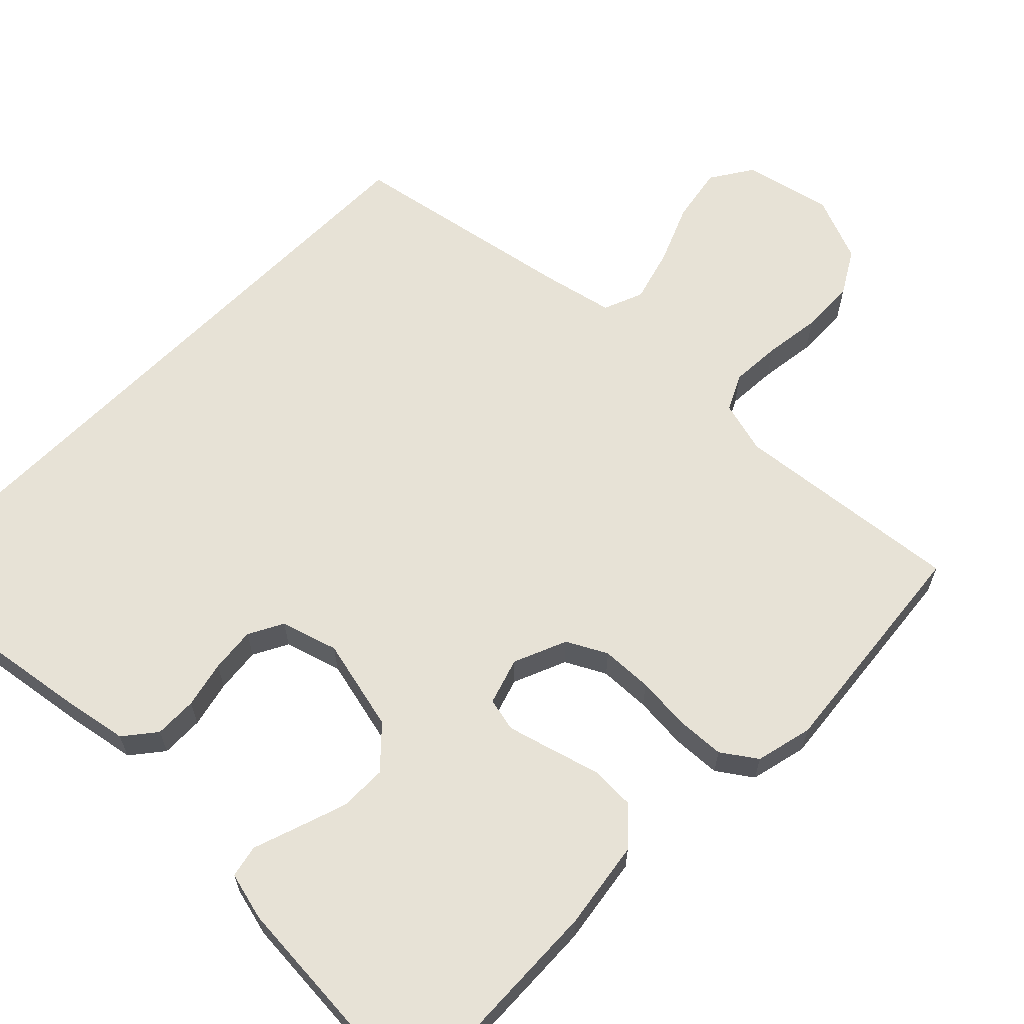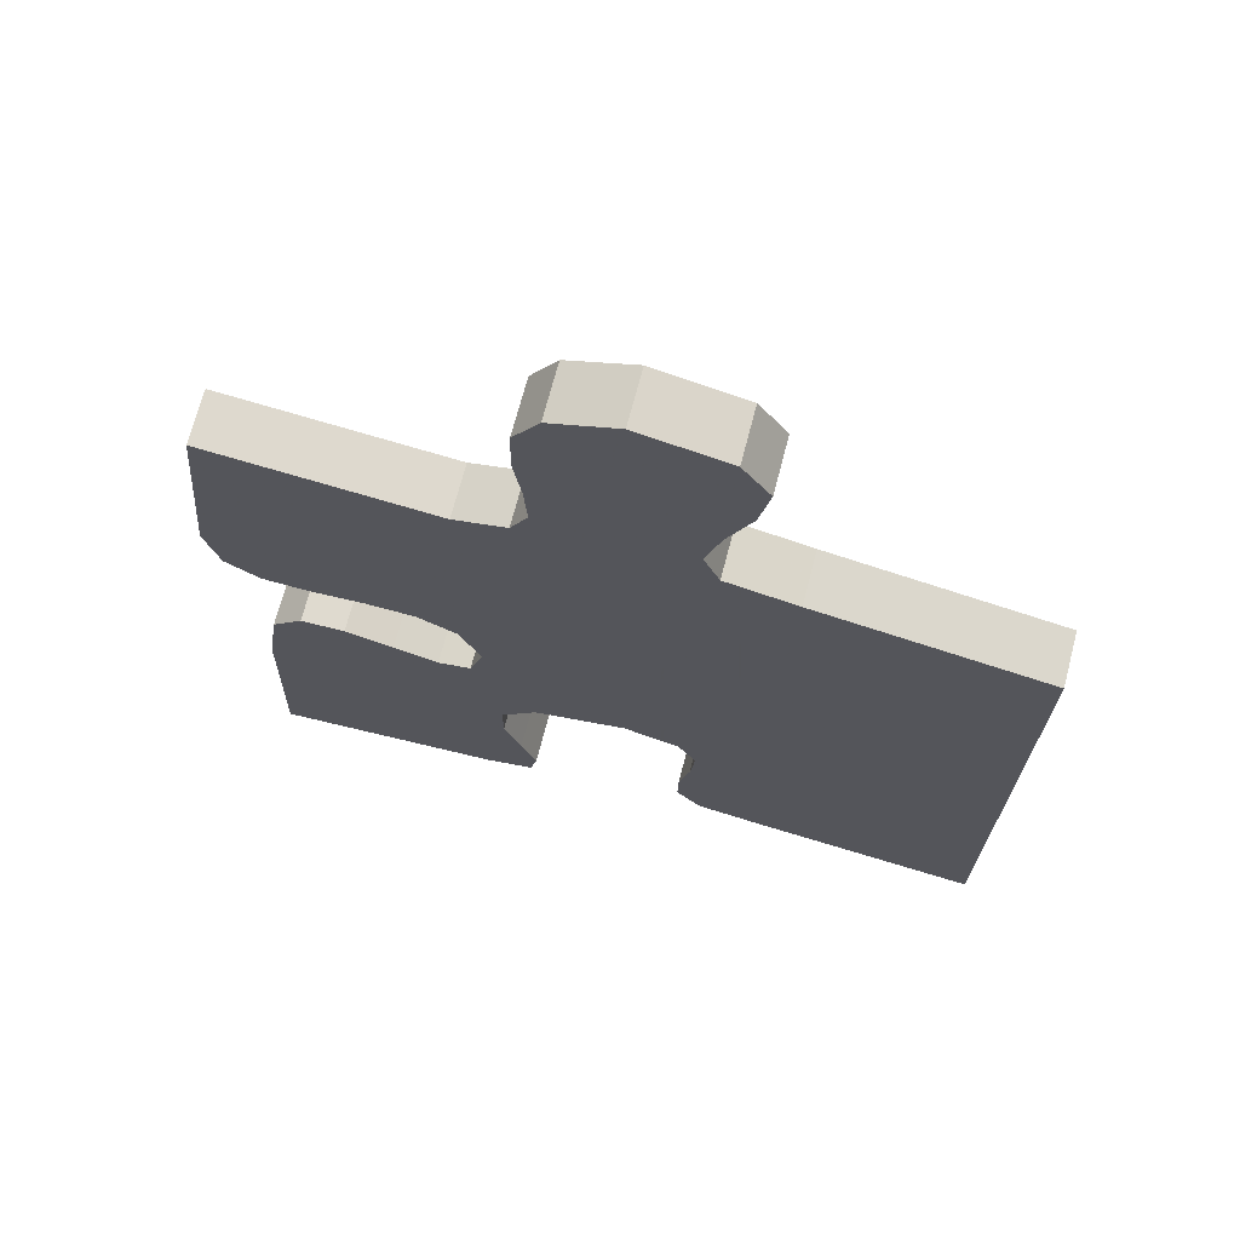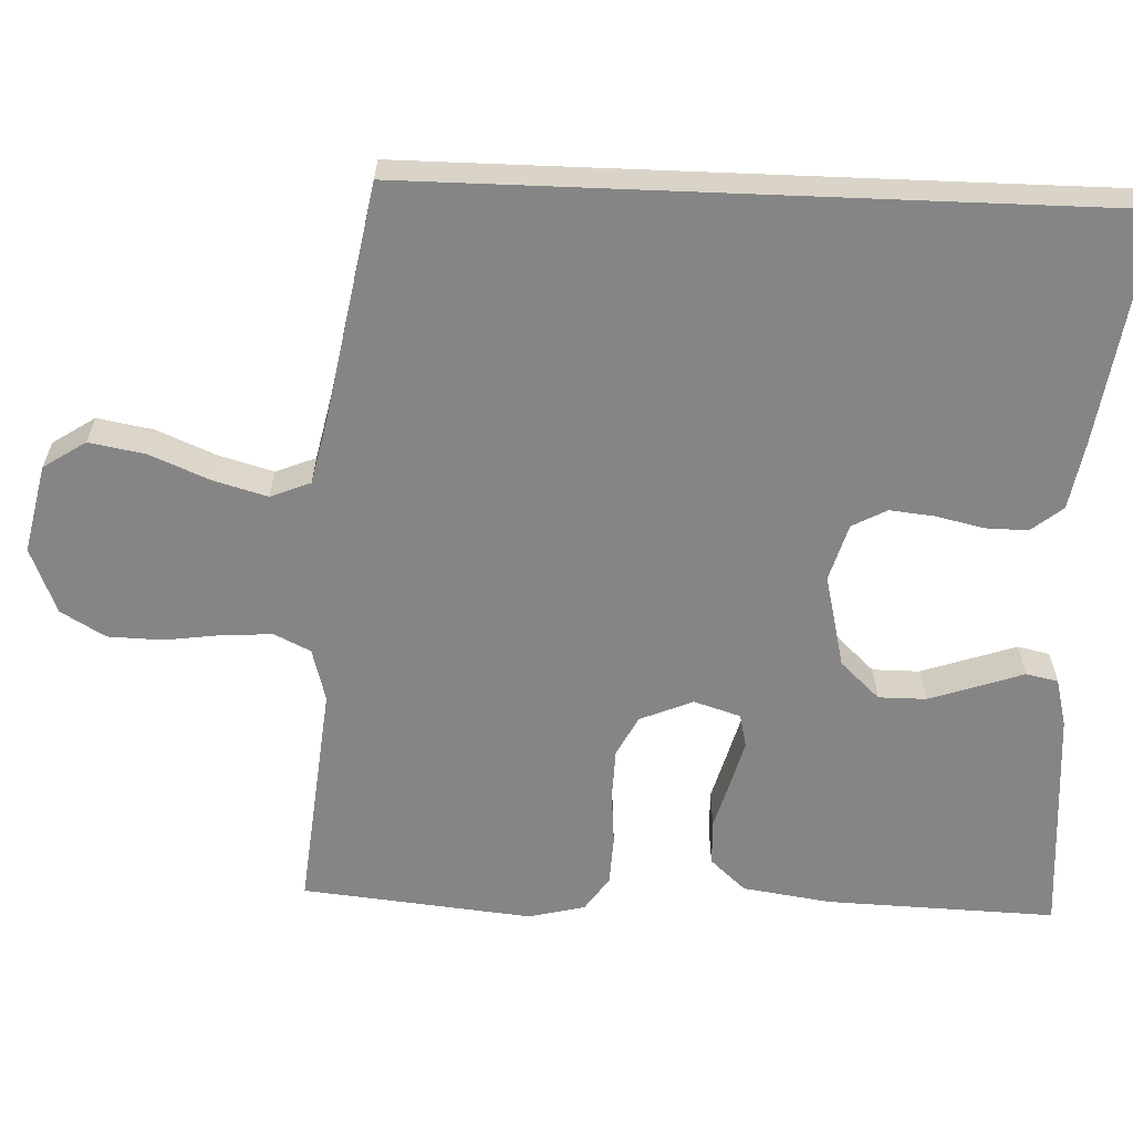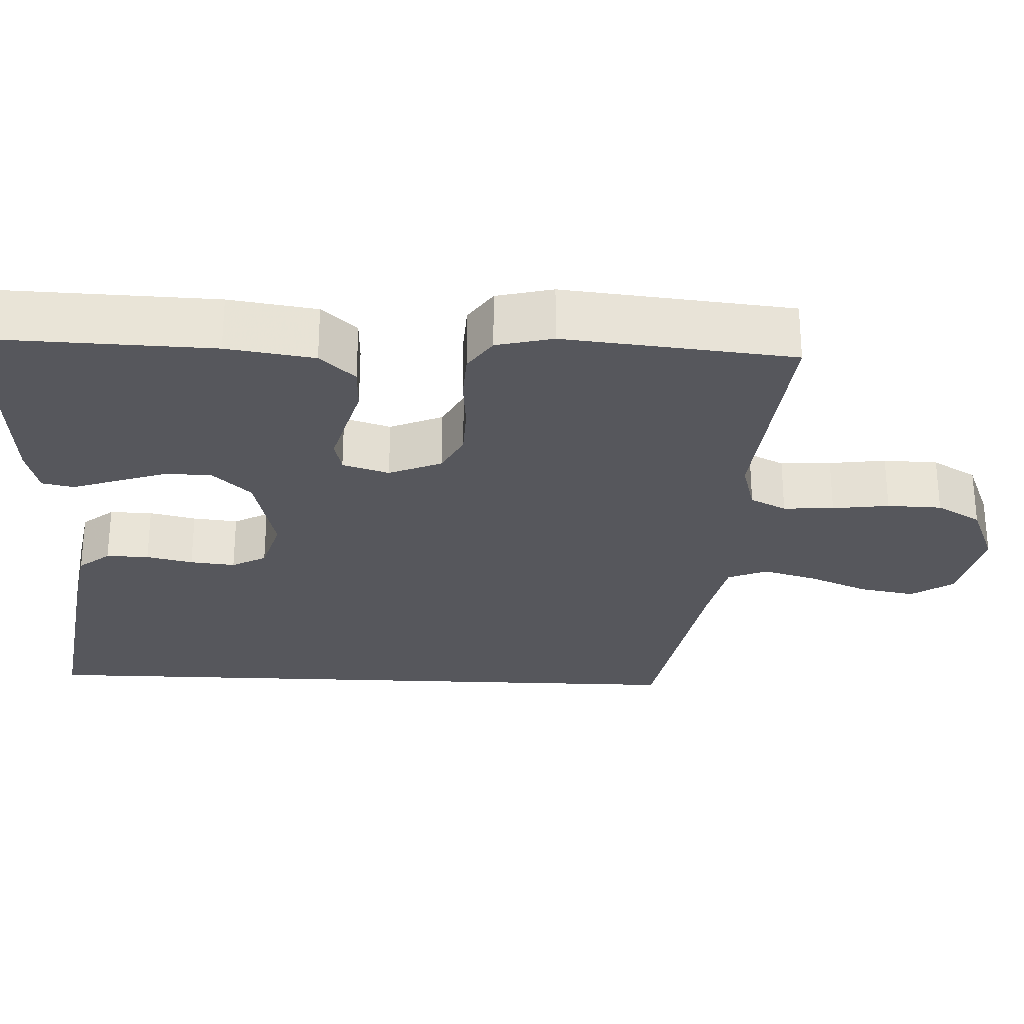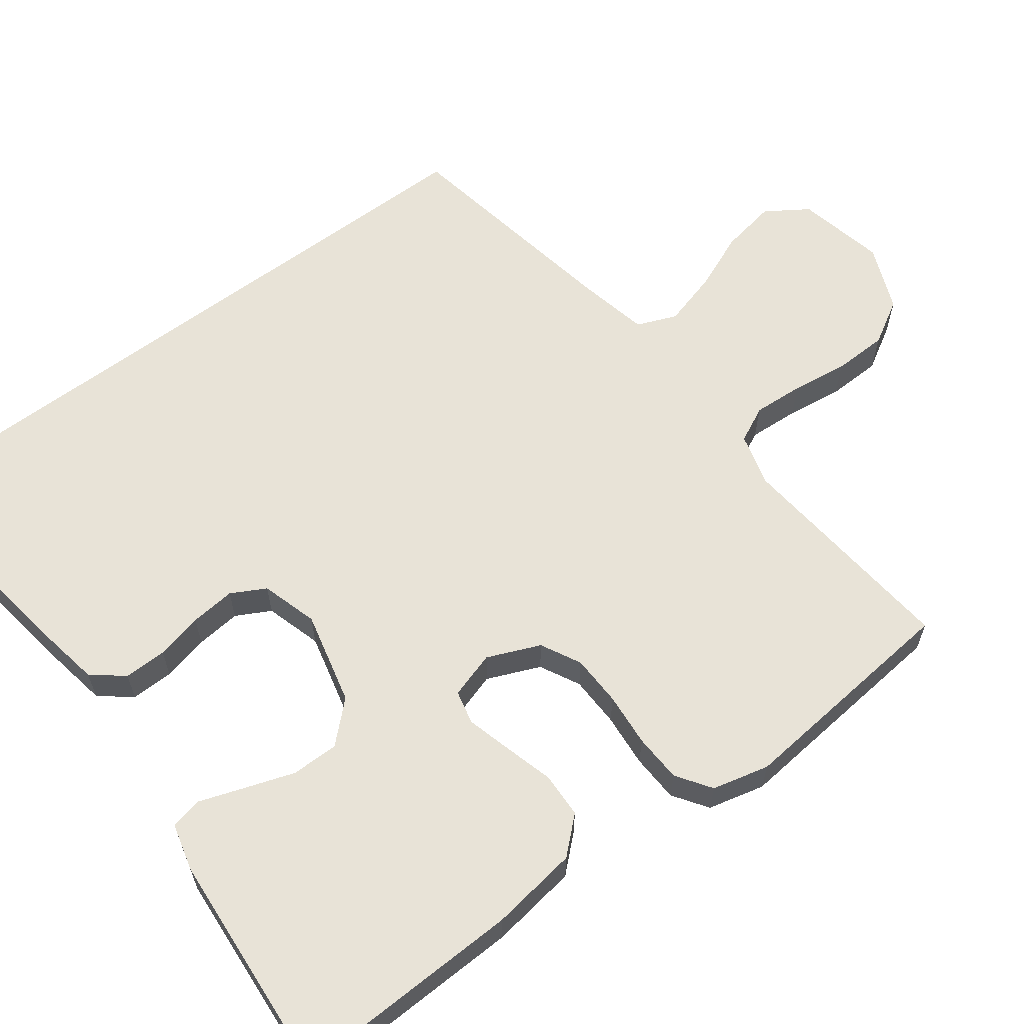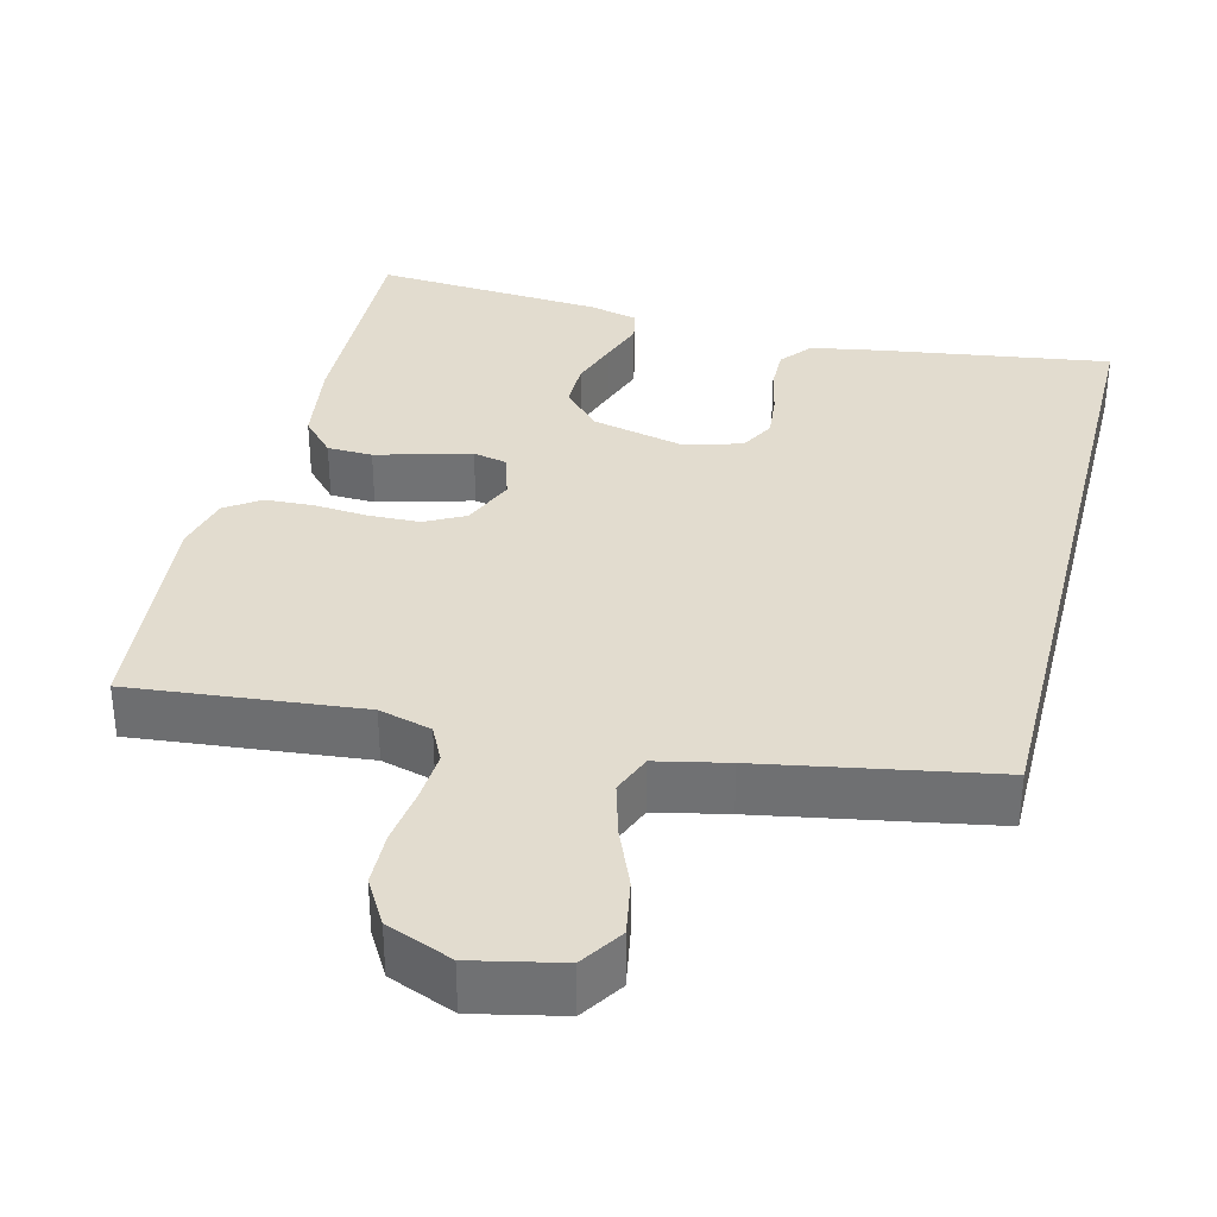
<metadata>
{"format":"obj","ext":"obj","renderer":"f3d","projection":"perspective","resolution":1024,"background":"white","views":[{"elev":63.3,"azim":-135.6,"up":"+Y"},{"elev":70.8,"azim":14.7,"up":"+Z"},{"elev":-61.9,"azim":87.7,"up":"+Y"},{"elev":-27.6,"azim":-92.5,"up":"+Y"},{"elev":61.8,"azim":-126.7,"up":"+Y"},{"elev":34.6,"azim":14.1,"up":"+Y"}]}
</metadata>
<code>
v 0.5 0.07 0.413
v 0.5 0.07 -0.499
v 0.2 0.07 -0.455
v 0.11 0.07 -0.439
v 0.077 0.07 -0.398
v 0.078 0.07 -0.342
v 0.092 0.07 -0.281
v 0.098 0.07 -0.222
v 0.074 0.07 -0.177
v 0 0.07 -0.155
v -0.122 0.07 -0.184
v -0.17 0.07 -0.235
v -0.17 0.07 -0.297
v -0.148 0.07 -0.362
v -0.128 0.07 -0.42
v -0.137 0.07 -0.462
v -0.2 0.07 -0.478
v -0.5 0.07 -0.5
v -0.49 0.07 -0.2
v -0.473 0.07 -0.085
v -0.431 0.07 -0.039
v -0.372 0.07 -0.037
v -0.308 0.07 -0.055
v -0.249 0.07 -0.071
v -0.205 0.07 -0.061
v -0.186 0.07 0
v -0.215 0.07 0.069
v -0.267 0.07 0.096
v -0.334 0.07 0.098
v -0.404 0.07 0.092
v -0.467 0.07 0.095
v -0.512 0.07 0.126
v -0.53 0.07 0.2
v -0.5 0.07 0.5
v -0.2 0.07 0.47
v -0.131 0.07 0.489
v -0.108 0.07 0.536
v -0.112 0.07 0.602
v -0.122 0.07 0.676
v -0.12 0.07 0.747
v -0.086 0.07 0.805
v 0 0.07 0.84
v 0.115 0.07 0.815
v 0.151 0.07 0.76
v 0.138 0.07 0.687
v 0.106 0.07 0.61
v 0.086 0.07 0.539
v 0.107 0.07 0.487
v 0.2 0.07 0.467
v 0.5 0 0.413
v 0.5 0 -0.499
v 0.2 0 -0.455
v 0.11 0 -0.439
v 0.077 0 -0.398
v 0.078 0 -0.342
v 0.092 0 -0.281
v 0.098 0 -0.222
v 0.074 0 -0.177
v 0 0 -0.155
v -0.122 0 -0.184
v -0.17 0 -0.235
v -0.17 0 -0.297
v -0.148 0 -0.362
v -0.128 0 -0.42
v -0.137 0 -0.462
v -0.2 0 -0.478
v -0.5 0 -0.5
v -0.49 0 -0.2
v -0.473 0 -0.085
v -0.431 0 -0.039
v -0.372 0 -0.037
v -0.308 0 -0.055
v -0.249 0 -0.071
v -0.205 0 -0.061
v -0.186 0 0
v -0.215 0 0.069
v -0.267 0 0.096
v -0.334 0 0.098
v -0.404 0 0.092
v -0.467 0 0.095
v -0.512 0 0.126
v -0.53 0 0.2
v -0.5 0 0.5
v -0.2 0 0.47
v -0.131 0 0.489
v -0.108 0 0.536
v -0.112 0 0.602
v -0.122 0 0.676
v -0.12 0 0.747
v -0.086 0 0.805
v 0 0 0.84
v 0.115 0 0.815
v 0.151 0 0.76
v 0.138 0 0.687
v 0.106 0 0.61
v 0.086 0 0.539
v 0.107 0 0.487
v 0.2 0 0.467
f 43 44 45 46
f 43 46 47
f 42 43 47
f 41 42 47
f 38 39 40 41
f 37 38 41 47
f 36 37 47 48
f 32 33 34 35
f 29 30 31 32
f 28 29 32 35
f 27 28 35 36
f 20 21 22 23
f 20 23 24
f 19 20 24
f 18 19 24 25
f 14 15 16 17
f 13 14 17 18
f 12 13 18 25
f 4 5 6 7
f 4 7 8
f 3 4 8
f 49 1 2 3
f 49 3 8
f 48 49 8 9
f 26 27 36 48
f 26 48 9 10
f 11 12 25 26
f 10 11 26
f 95 94 93 92
f 96 95 92
f 96 92 91
f 96 91 90
f 90 89 88 87
f 96 90 87 86
f 97 96 86 85
f 84 83 82 81
f 81 80 79 78
f 84 81 78 77
f 85 84 77 76
f 72 71 70 69
f 73 72 69
f 73 69 68
f 74 73 68 67
f 66 65 64 63
f 67 66 63 62
f 74 67 62 61
f 56 55 54 53
f 57 56 53
f 57 53 52
f 52 51 50 98
f 57 52 98
f 58 57 98 97
f 97 85 76 75
f 59 58 97 75
f 75 74 61 60
f 75 60 59
f 1 50 51 2
f 2 51 52 3
f 3 52 53 4
f 4 53 54 5
f 5 54 55 6
f 6 55 56 7
f 7 56 57 8
f 8 57 58 9
f 9 58 59 10
f 10 59 60 11
f 11 60 61 12
f 12 61 62 13
f 13 62 63 14
f 14 63 64 15
f 15 64 65 16
f 16 65 66 17
f 17 66 67 18
f 18 67 68 19
f 19 68 69 20
f 20 69 70 21
f 21 70 71 22
f 22 71 72 23
f 23 72 73 24
f 24 73 74 25
f 25 74 75 26
f 26 75 76 27
f 27 76 77 28
f 28 77 78 29
f 29 78 79 30
f 30 79 80 31
f 31 80 81 32
f 32 81 82 33
f 33 82 83 34
f 34 83 84 35
f 35 84 85 36
f 36 85 86 37
f 37 86 87 38
f 38 87 88 39
f 39 88 89 40
f 40 89 90 41
f 41 90 91 42
f 42 91 92 43
f 43 92 93 44
f 44 93 94 45
f 45 94 95 46
f 46 95 96 47
f 47 96 97 48
f 48 97 98 49
f 49 98 50 1

</code>
